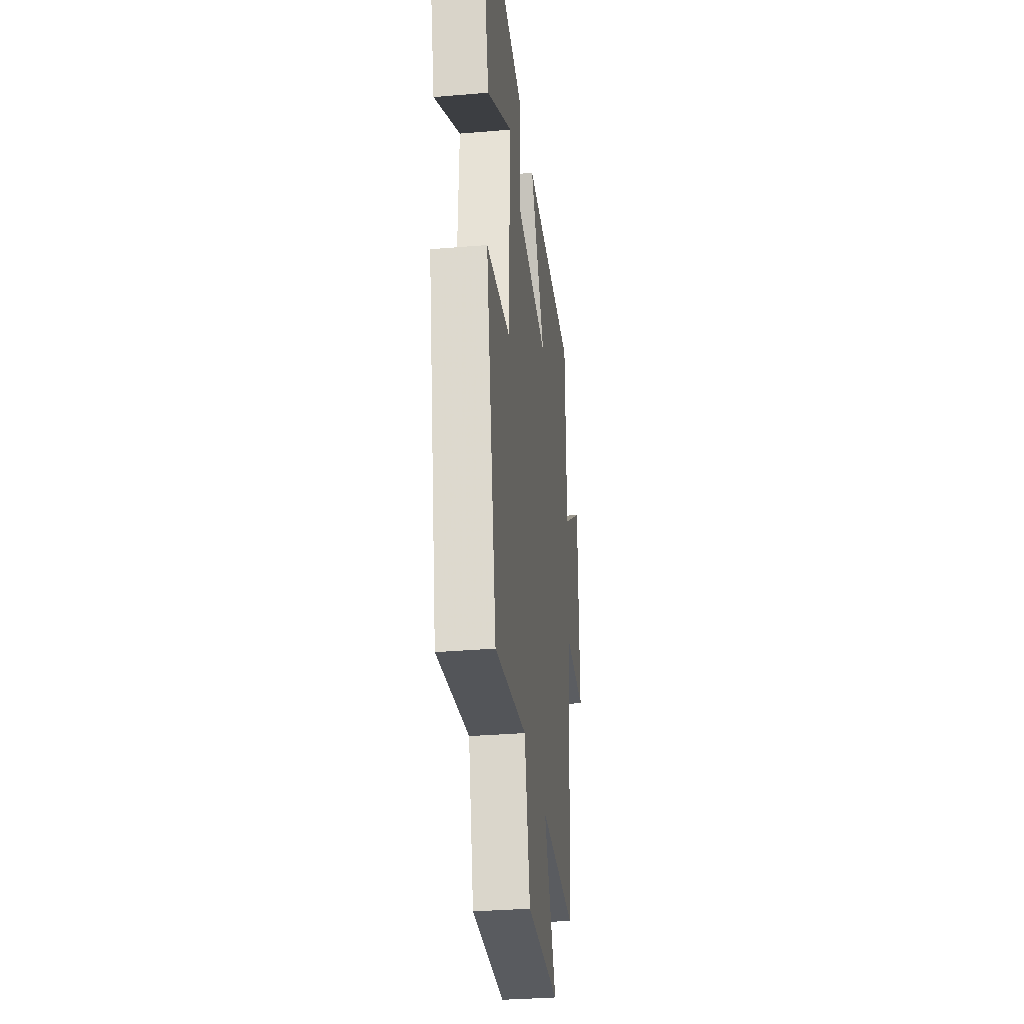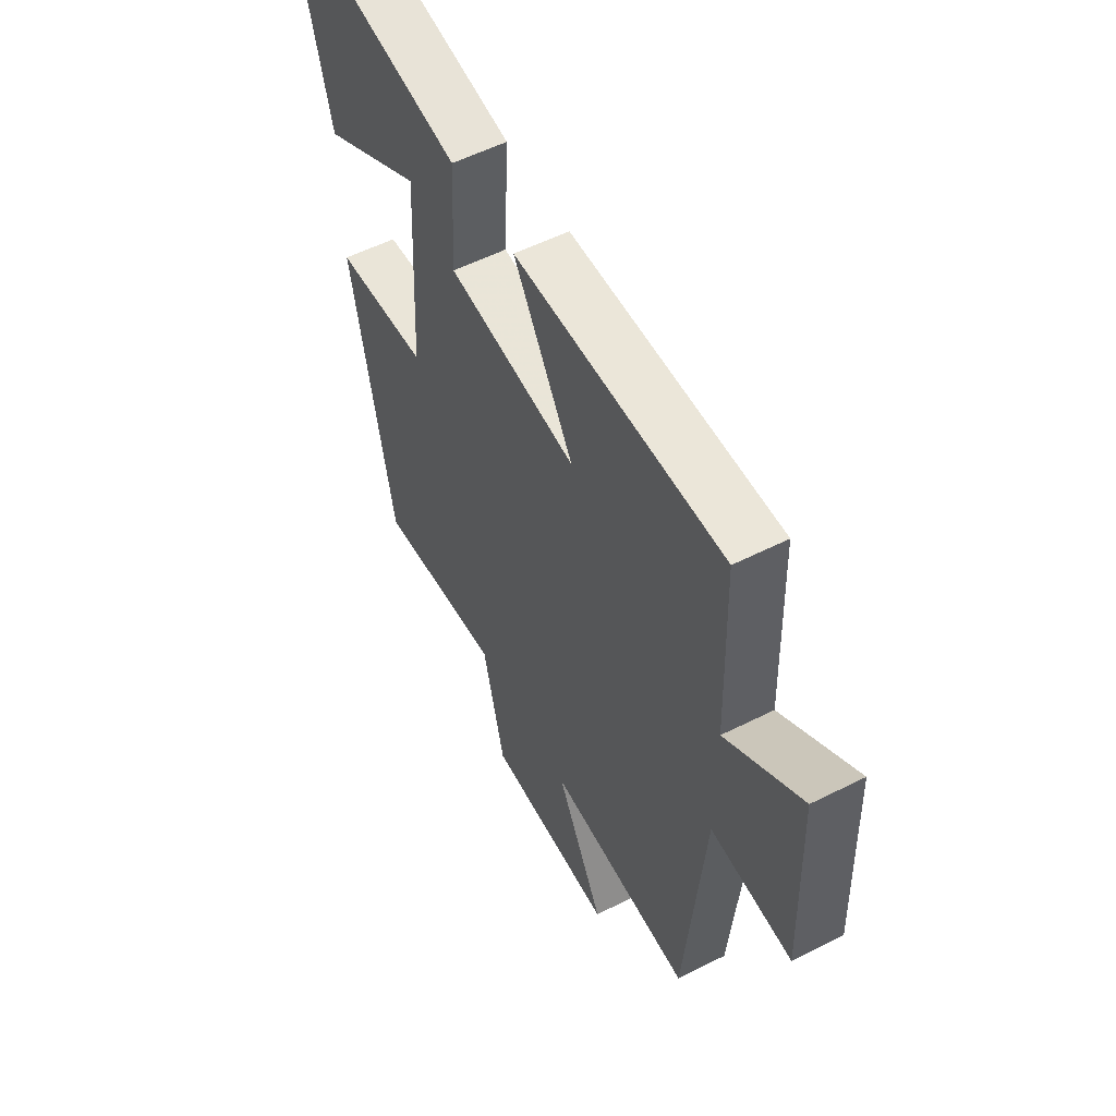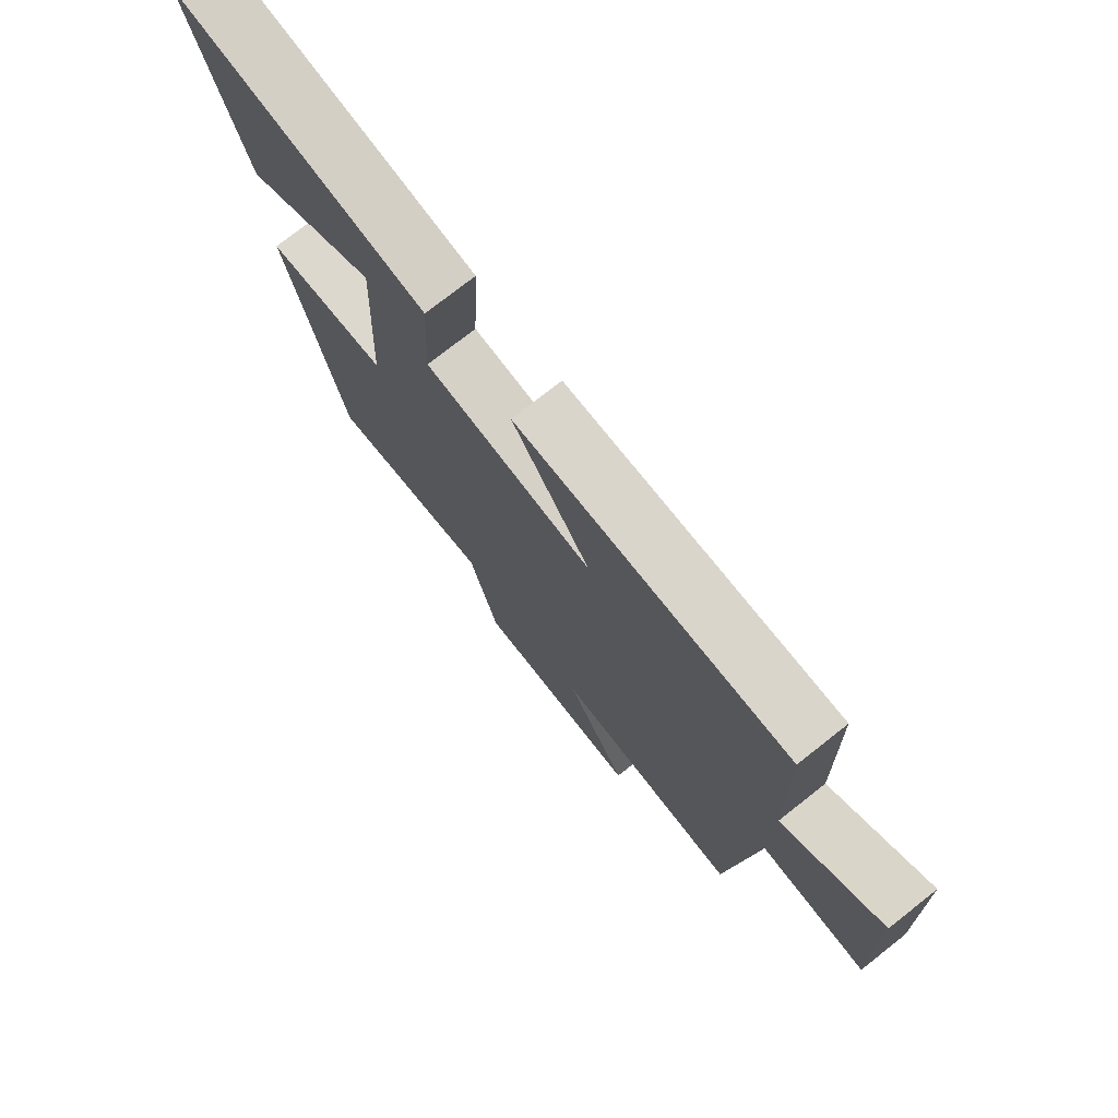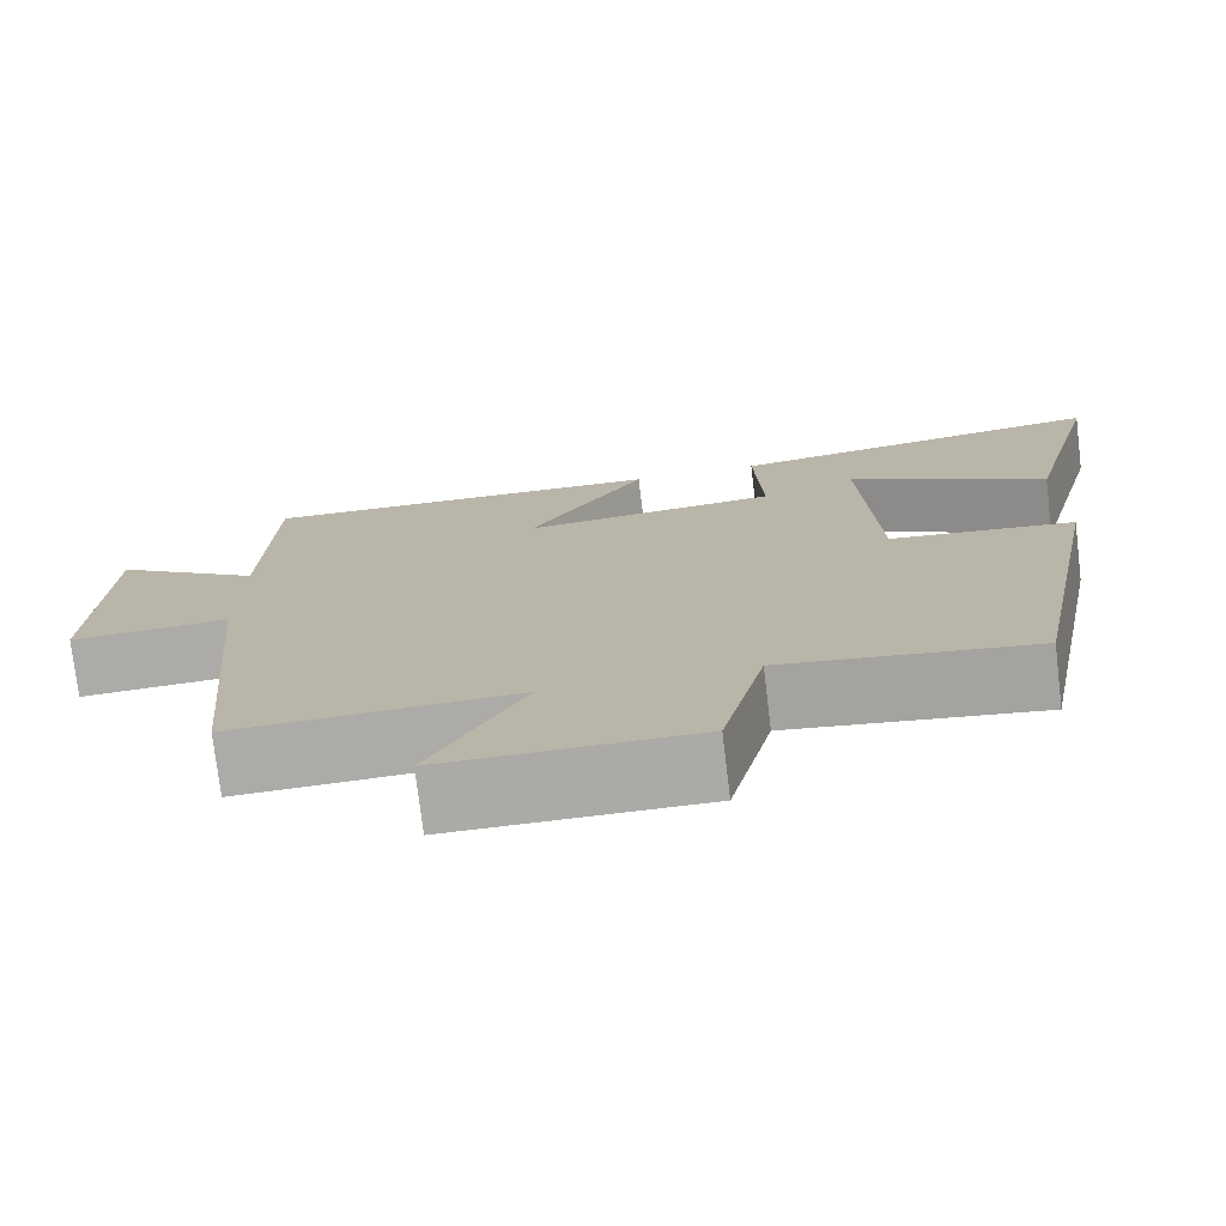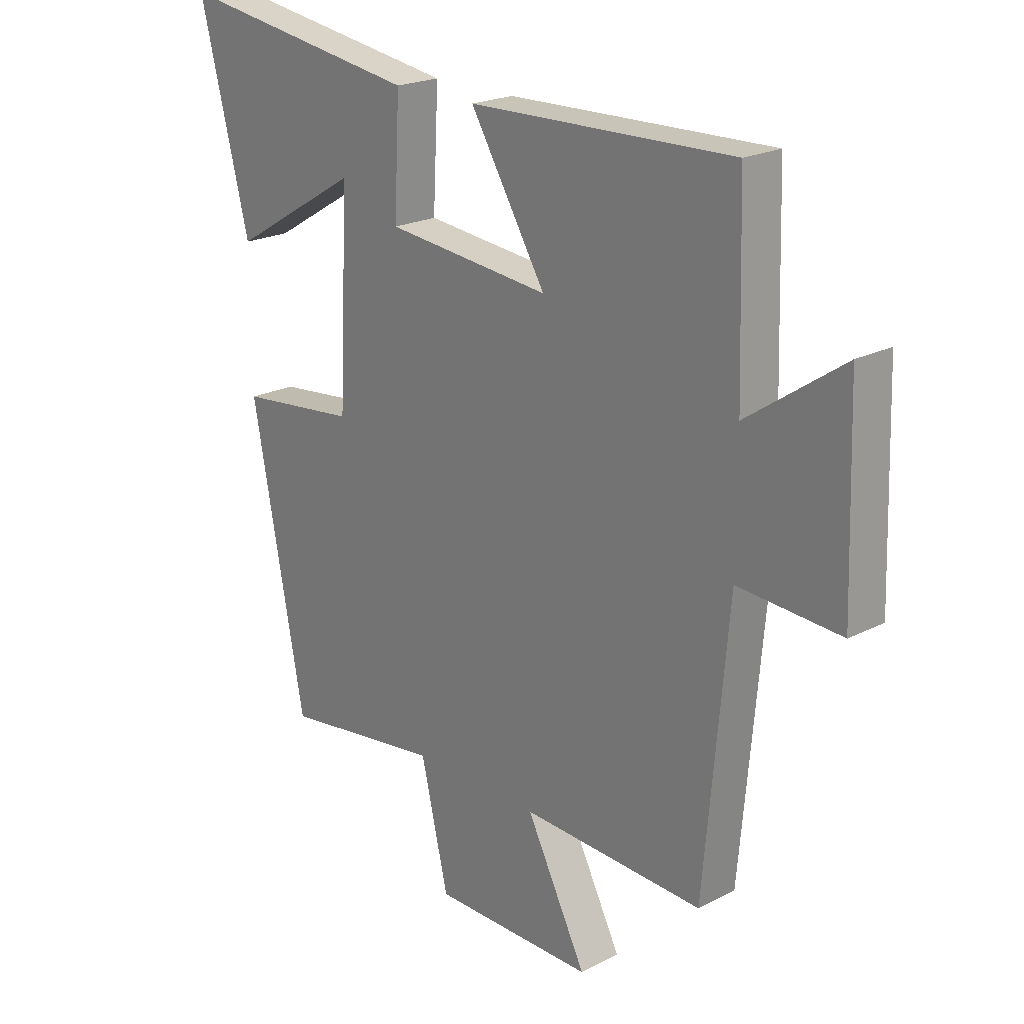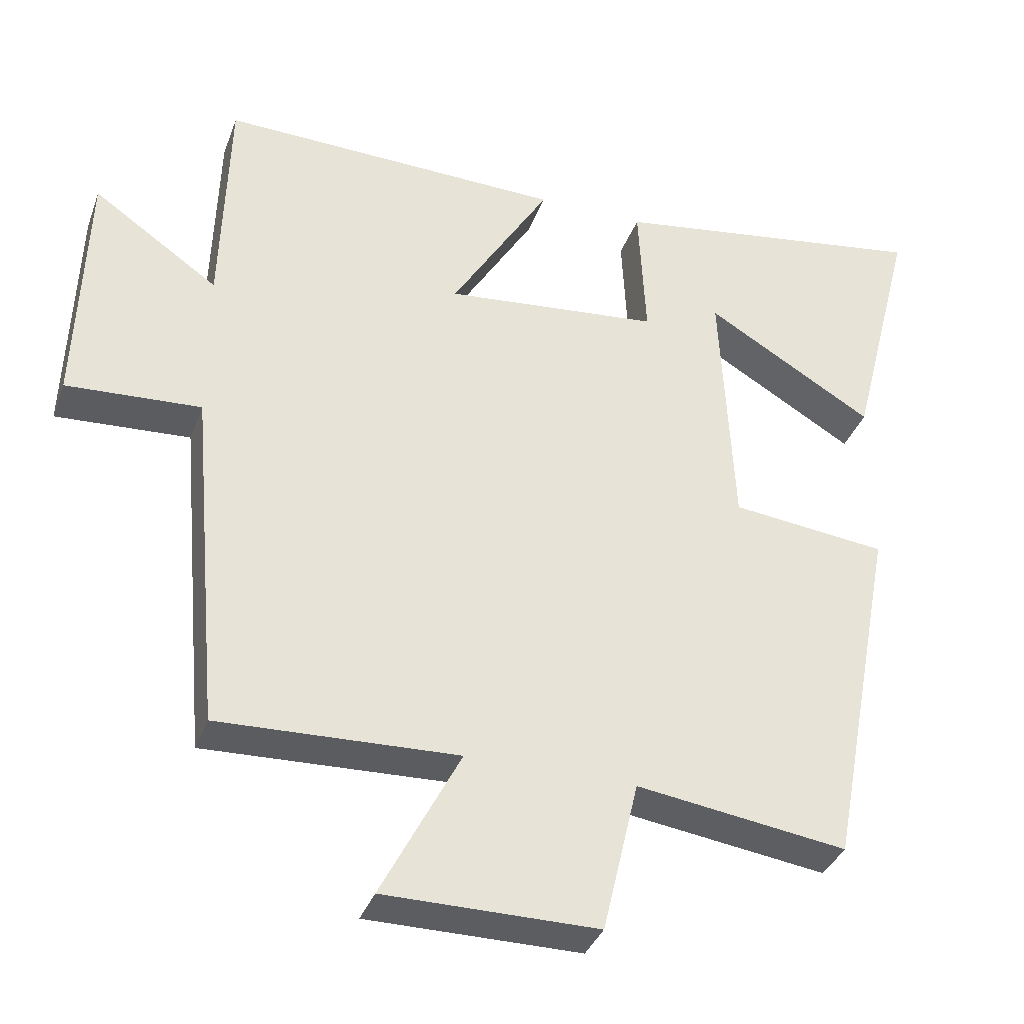
<metadata>
{"format":"obj","ext":"obj","renderer":"f3d","projection":"perspective","resolution":1024,"background":"white","views":[{"elev":-32.1,"azim":96.8,"up":"+Z"},{"elev":55.8,"azim":-117.9,"up":"+Z"},{"elev":75.7,"azim":-128.2,"up":"+Z"},{"elev":-75.7,"azim":6.8,"up":"+Z"},{"elev":21.5,"azim":-132.2,"up":"+Z"},{"elev":-36.2,"azim":-18.9,"up":"+Z"}]}
</metadata>
<code>
v -0.457 0.07 -0.513
v -0.5 0.07 -0.03
v -0.687 0.07 -0.041
v -0.675 0.07 0.309
v -0.5 0.07 0.188
v -0.49 0.07 0.513
v -0.009 0.07 0.5
v -0.147 0.07 0.272
v 0.153 0.07 0.302
v 0.143 0.07 0.5
v 0.591 0.07 0.568
v 0.5 0.07 0.21
v 0.265 0.07 0.35
v 0.283 0.07 -0.01
v 0.5 0.07 -0.034
v 0.404 0.07 -0.541
v 0.111 0.07 -0.5
v 0.061 0.07 -0.714
v -0.235 0.07 -0.714
v -0.125 0.07 -0.5
v -0.457 0 -0.513
v -0.5 0 -0.03
v -0.687 0 -0.041
v -0.675 0 0.309
v -0.5 0 0.188
v -0.49 0 0.513
v -0.009 0 0.5
v -0.147 0 0.272
v 0.153 0 0.302
v 0.143 0 0.5
v 0.591 0 0.568
v 0.5 0 0.21
v 0.265 0 0.35
v 0.283 0 -0.01
v 0.5 0 -0.034
v 0.404 0 -0.541
v 0.111 0 -0.5
v 0.061 0 -0.714
v -0.235 0 -0.714
v -0.125 0 -0.5
f 17 18 19 20
f 14 15 16 17
f 13 14 17 20
f 10 11 12 13
f 9 10 13
f 9 13 20 1
f 5 6 7 8
f 5 8 9 1
f 2 3 4 5
f 1 2 5
f 40 39 38 37
f 37 36 35 34
f 40 37 34 33
f 33 32 31 30
f 33 30 29
f 21 40 33 29
f 28 27 26 25
f 21 29 28 25
f 25 24 23 22
f 25 22 21
f 1 21 22 2
f 2 22 23 3
f 3 23 24 4
f 4 24 25 5
f 5 25 26 6
f 6 26 27 7
f 7 27 28 8
f 8 28 29 9
f 9 29 30 10
f 10 30 31 11
f 11 31 32 12
f 12 32 33 13
f 13 33 34 14
f 14 34 35 15
f 15 35 36 16
f 16 36 37 17
f 17 37 38 18
f 18 38 39 19
f 19 39 40 20
f 20 40 21 1

</code>
